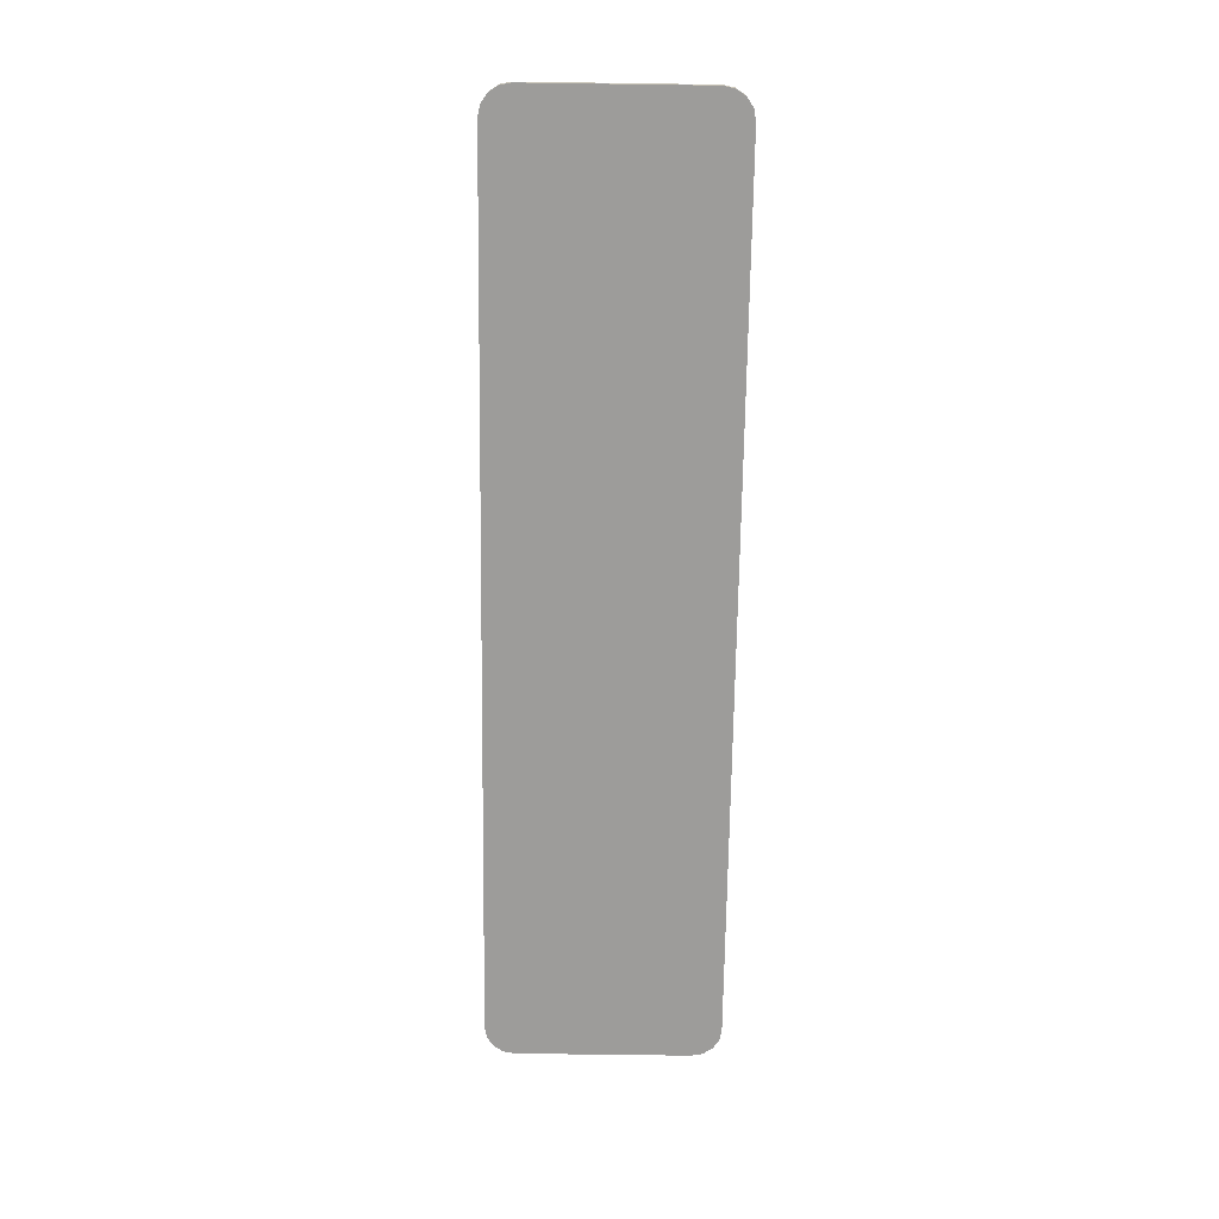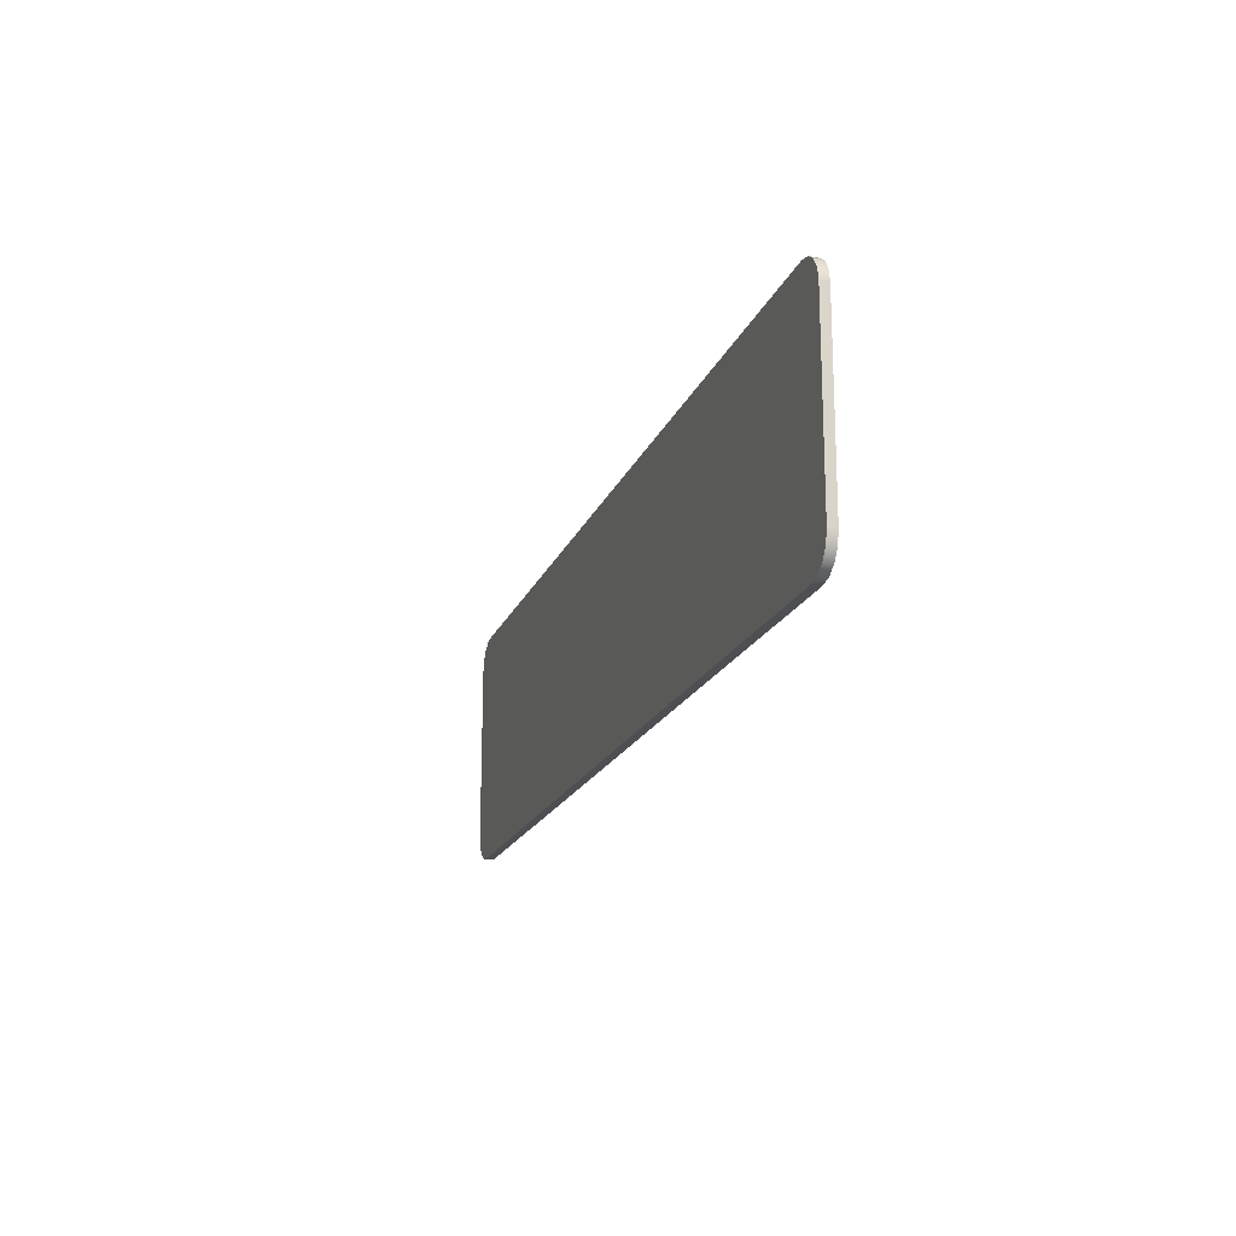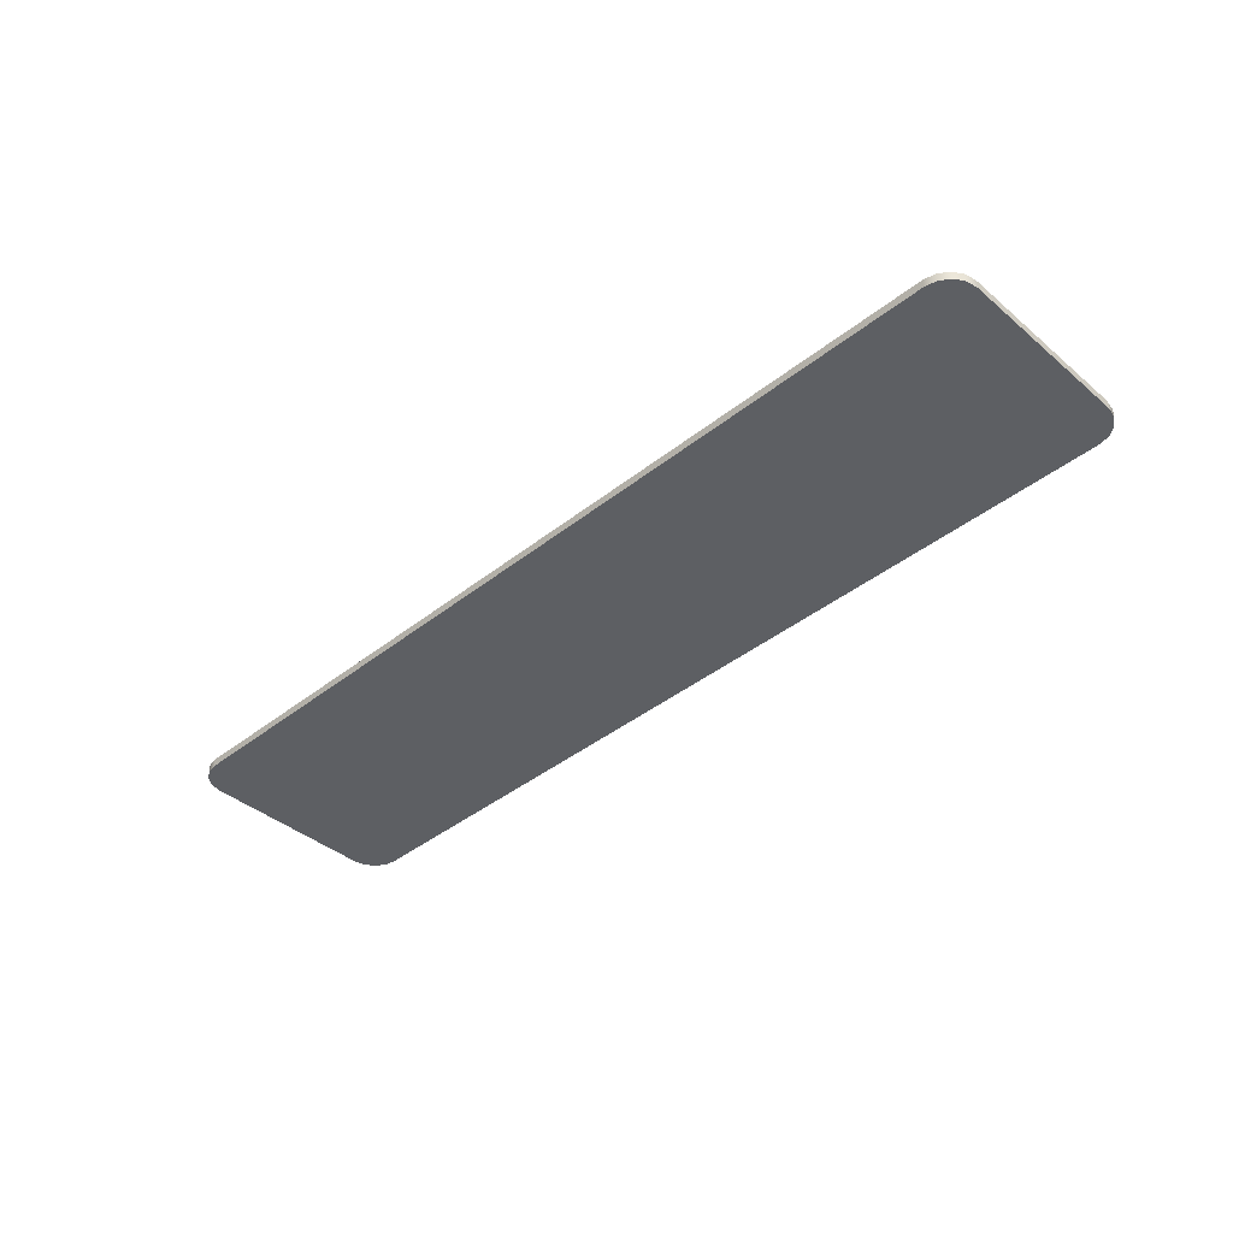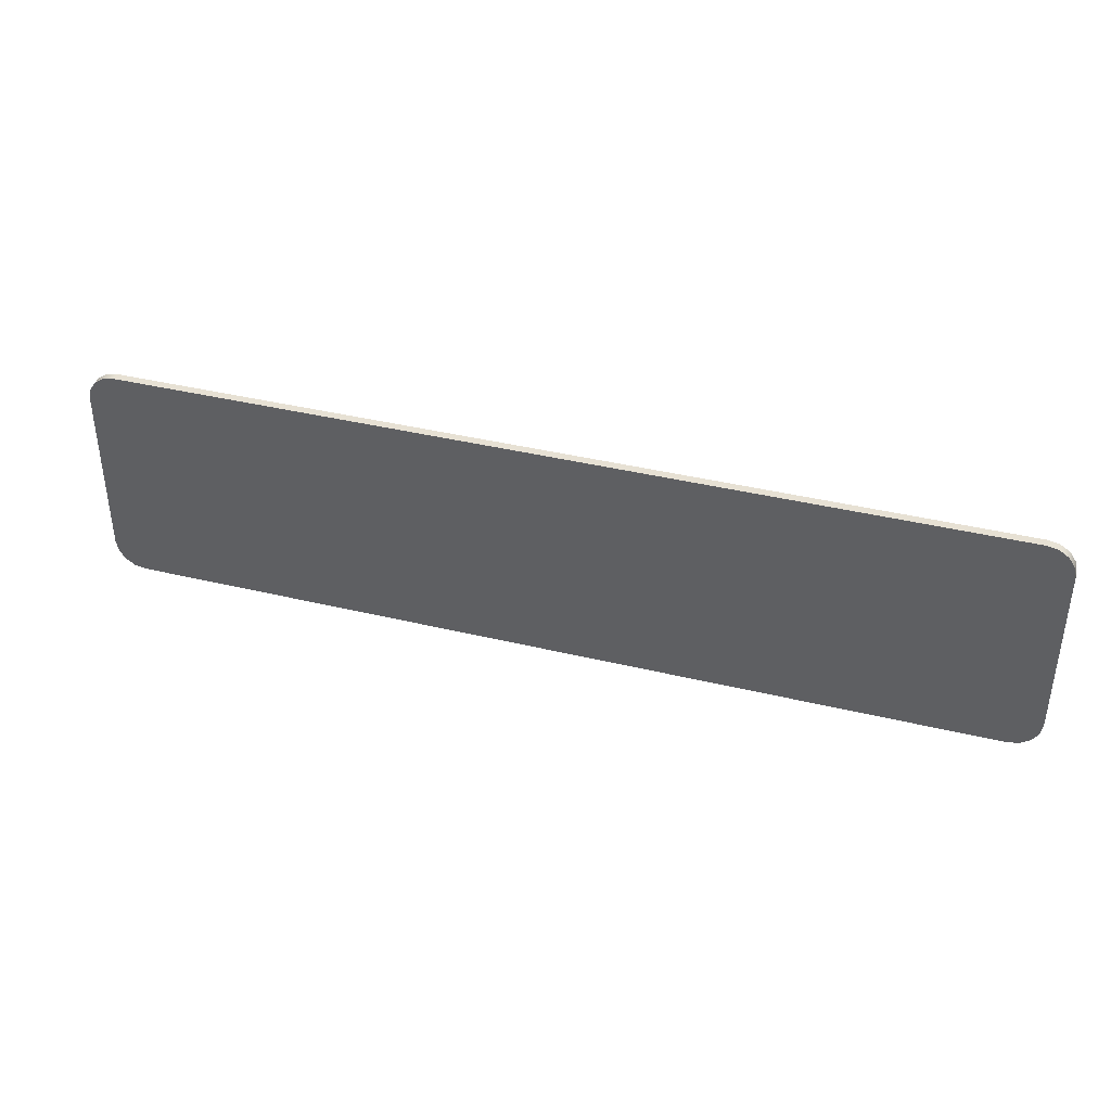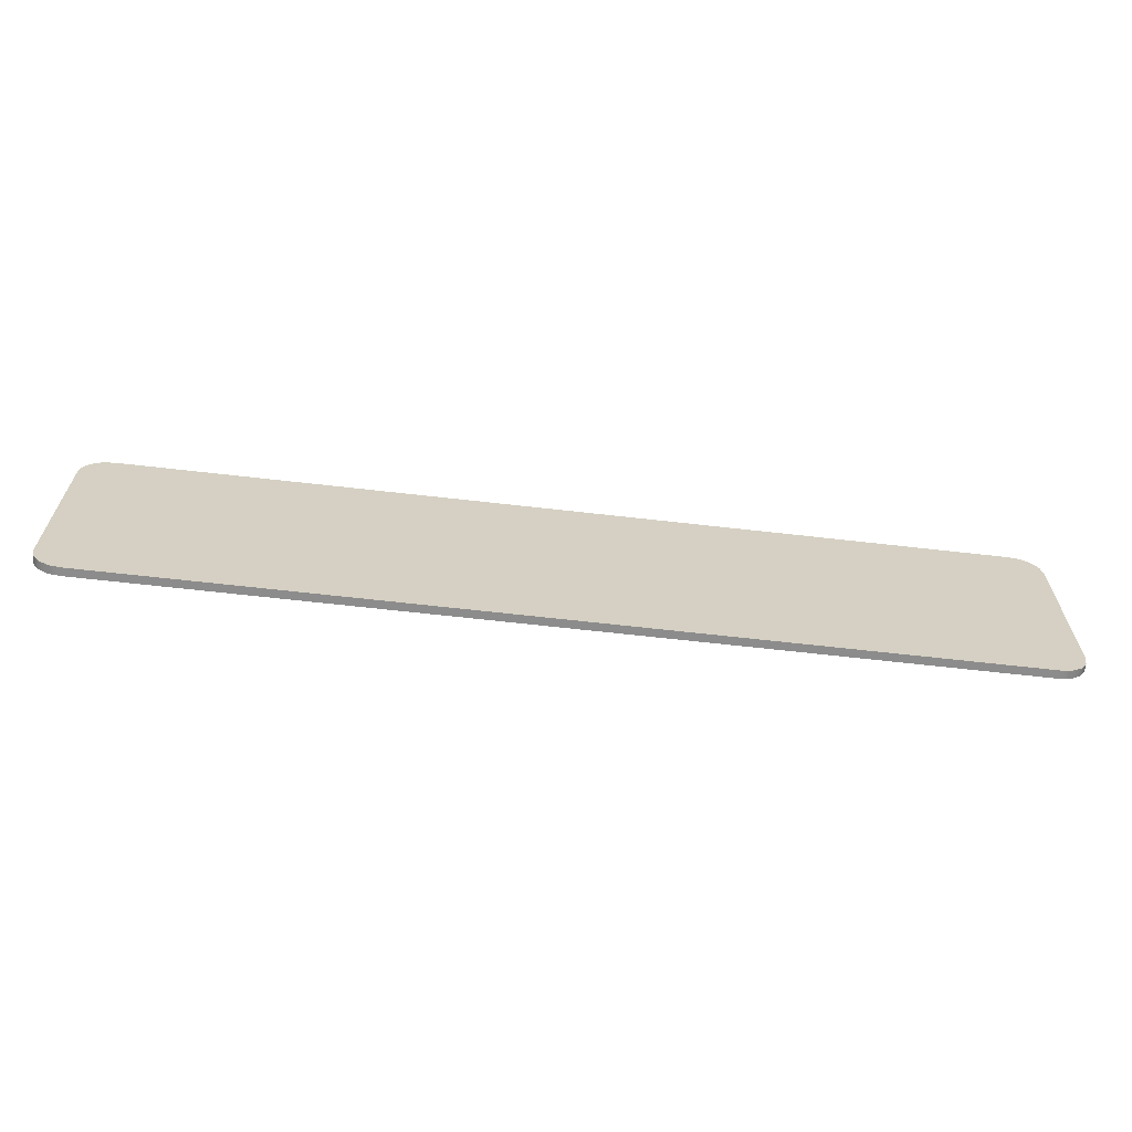
<metadata>
{"format":"obj","ext":"obj","renderer":"f3d","projection":"perspective","resolution":1024,"background":"white","views":[{"elev":-70.0,"azim":89.2,"up":"+Z"},{"elev":-18.4,"azim":-107.1,"up":"+Y"},{"elev":-40.5,"azim":-135.8,"up":"+Z"},{"elev":39.1,"azim":16.8,"up":"+Y"},{"elev":-64.5,"azim":173.4,"up":"+Y"}]}
</metadata>
<code>
o Signal_Sign_Benty_486
v -2.263 4.253 -66.27
v -2.263 4.253 -66.26
v -2.273 4.246 -66.27
v -2.273 4.246 -66.26
v -2.284 4.244 -66.27
v -2.284 4.244 -66.26
v -3.134 4.244 -66.27
v -3.134 4.244 -66.26
v -3.145 4.246 -66.27
v -3.145 4.246 -66.26
v -3.154 4.253 -66.27
v -3.154 4.253 -66.26
v -3.16 4.262 -66.27
v -3.16 4.262 -66.26
v -3.162 4.273 -66.27
v -3.162 4.273 -66.26
v -3.162 4.443 -66.27
v -3.162 4.443 -66.26
v -3.16 4.454 -66.27
v -3.16 4.454 -66.26
v -3.154 4.463 -66.27
v -3.154 4.463 -66.26
v -3.145 4.469 -66.27
v -3.145 4.469 -66.26
v -3.134 4.471 -66.27
v -3.134 4.471 -66.26
v -2.284 4.471 -66.27
v -2.284 4.471 -66.26
v -2.273 4.469 -66.27
v -2.273 4.469 -66.26
v -2.263 4.463 -66.27
v -2.263 4.463 -66.26
v -2.257 4.454 -66.27
v -2.257 4.454 -66.26
v -2.255 4.443 -66.27
v -2.255 4.443 -66.26
v -2.255 4.273 -66.27
v -2.255 4.273 -66.26
v -2.257 4.262 -66.27
v -2.257 4.262 -66.26
f 1 2 3
f 3 2 4
f 3 4 5
f 5 4 6
f 7 5 6
f 7 6 8
f 9 7 8
f 9 8 10
f 11 9 10
f 11 10 12
f 13 11 12
f 13 12 14
f 15 13 14
f 15 14 16
f 17 15 16
f 17 16 18
f 17 18 19
f 19 18 20
f 19 20 21
f 21 20 22
f 21 22 23
f 23 22 24
f 23 24 25
f 25 24 26
f 27 25 26
f 27 26 28
f 29 27 28
f 29 28 30
f 31 29 30
f 31 30 32
f 33 31 32
f 33 32 34
f 35 33 34
f 35 34 36
f 37 35 36
f 37 36 38
f 37 38 39
f 39 38 40
f 39 40 1
f 1 40 2
f 40 4 2
f 4 40 6
f 38 6 40
f 38 28 6
f 28 38 36
f 34 28 36
f 28 34 30
f 30 34 32
f 6 28 26
f 26 8 6
f 16 8 26
f 14 8 16
f 8 14 10
f 10 14 12
f 26 18 16
f 18 26 20
f 24 20 26
f 20 24 22
f 33 29 31
f 29 33 27
f 35 27 33
f 27 35 37
f 37 5 27
f 39 5 37
f 5 39 3
f 3 39 1
f 27 5 7
f 7 25 27
f 15 25 7
f 25 15 17
f 15 7 13
f 19 25 17
f 9 13 7
f 13 9 11
f 25 19 23
f 23 19 21

</code>
